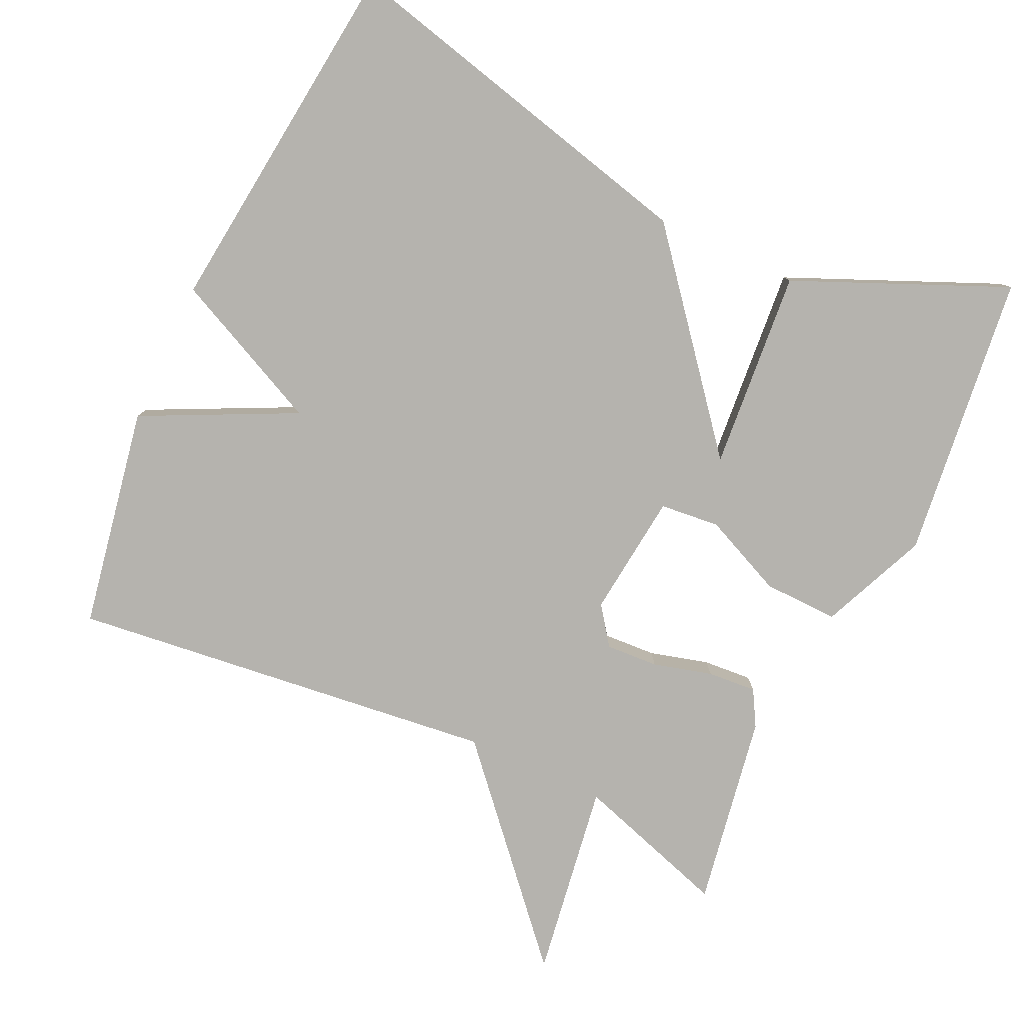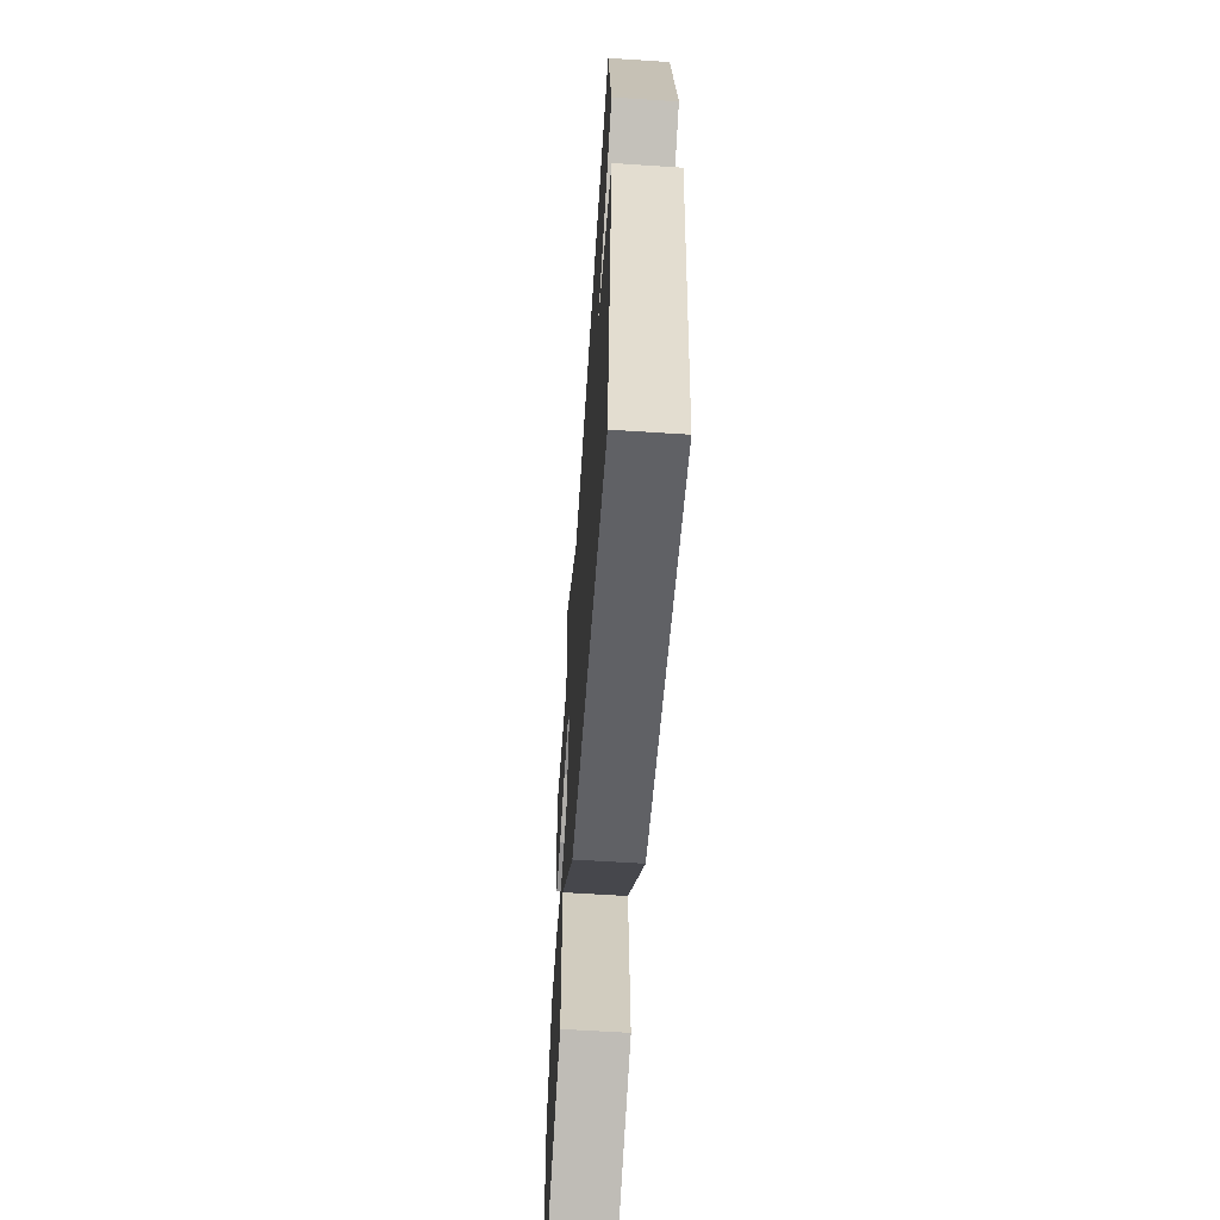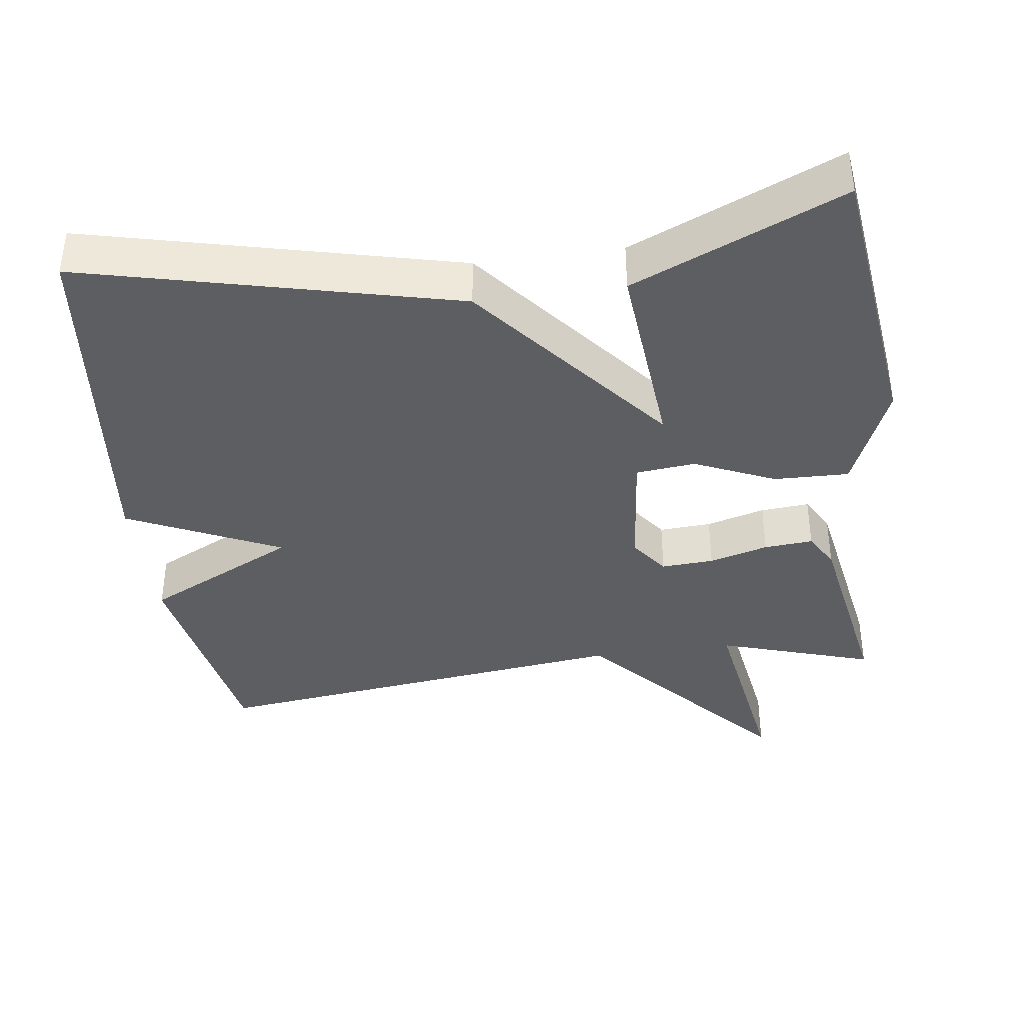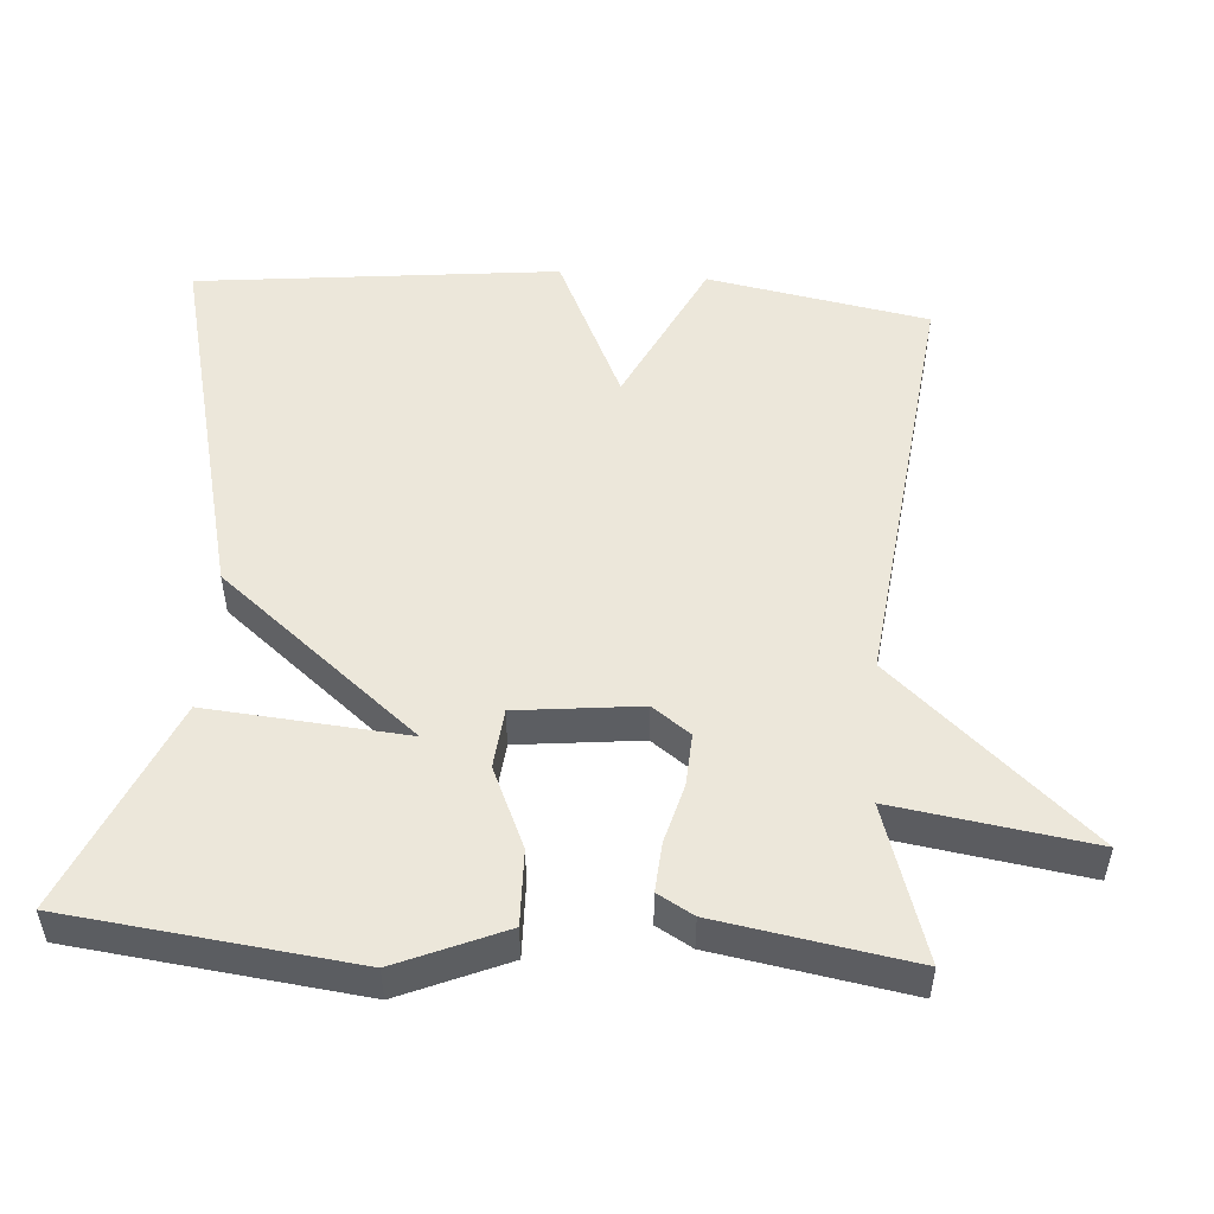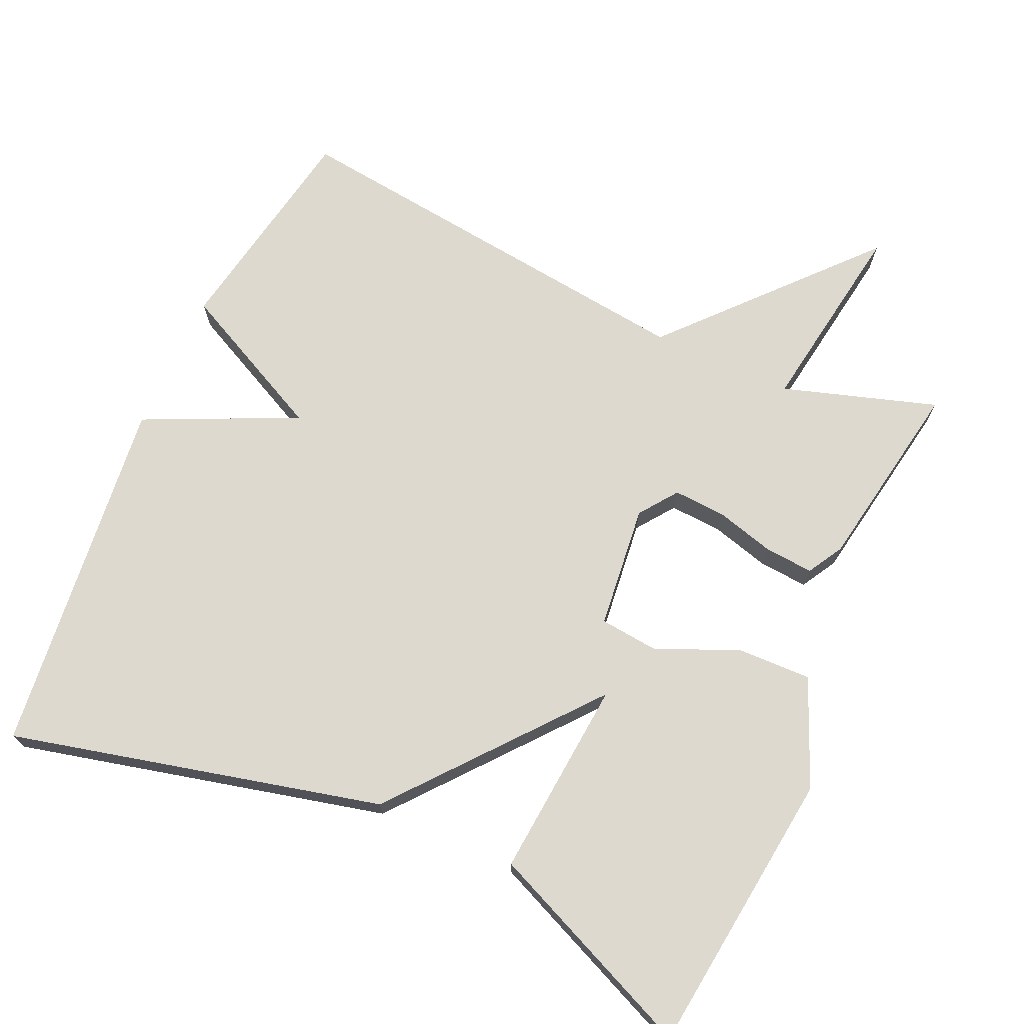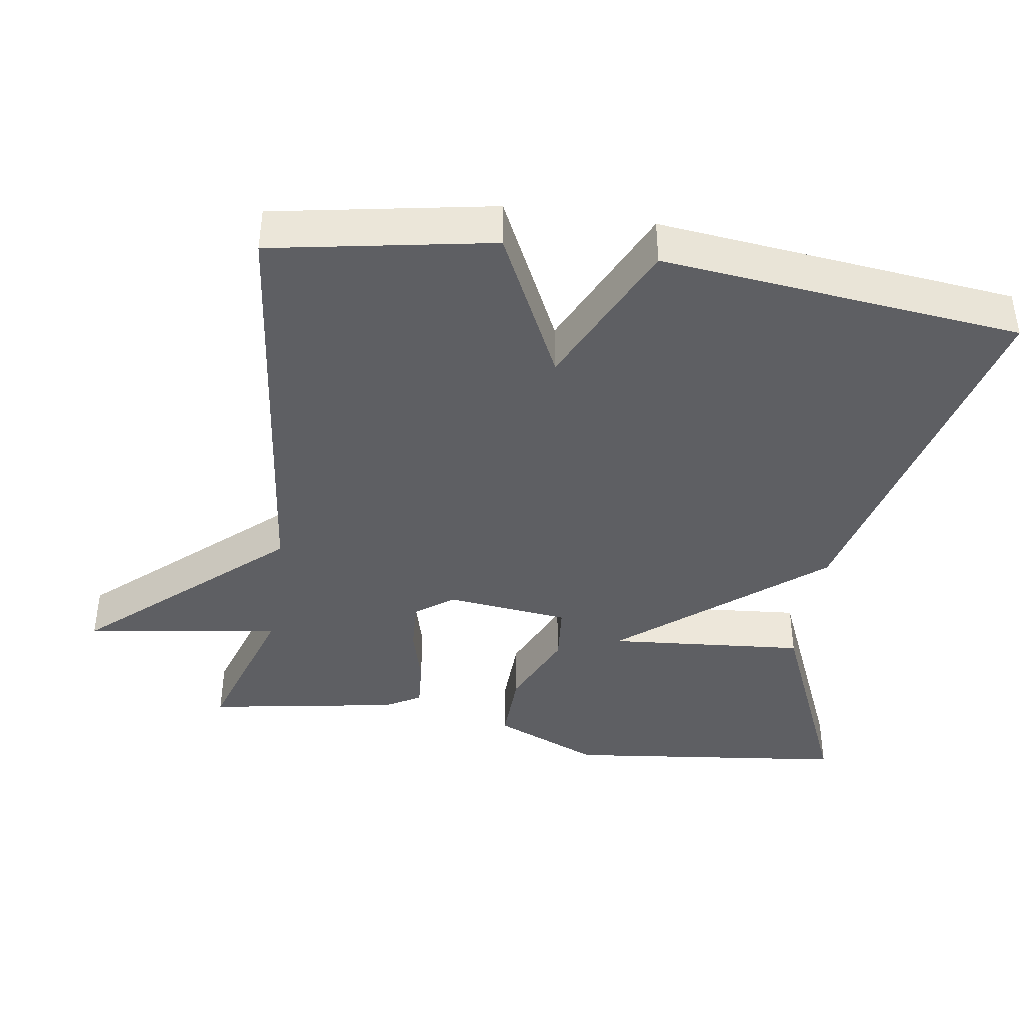
<metadata>
{"format":"obj","ext":"obj","renderer":"f3d","projection":"perspective","resolution":1024,"background":"white","views":[{"elev":-80.0,"azim":155.0,"up":"+Y"},{"elev":-61.5,"azim":86.2,"up":"+Z"},{"elev":-39.0,"azim":-172.1,"up":"+Y"},{"elev":51.5,"azim":-85.8,"up":"+Y"},{"elev":71.5,"azim":-155.6,"up":"+Y"},{"elev":-40.9,"azim":81.4,"up":"+Y"}]}
</metadata>
<code>
v -0.5 0.07 0.5
v -0.288 0.07 0.432
v -0.329 0.07 0.702
v -0.088 0.07 0.432
v 0.5 0.07 0.5
v 0.555 0.07 0.196
v 0.346 0.07 0.094
v 0.555 0.07 -0.004
v 0.5 0.07 -0.5
v -0.01 0.07 -0.375
v -0.233 0.07 -0.102
v -0.21 0.07 -0.375
v -0.5 0.07 -0.5
v -0.546 0.07 -0.108
v -0.483 0.07 0.039
v -0.38 0.07 0.036
v -0.27 0.07 -0.013
v -0.188 0.07 -0.005
v -0.169 0.07 0.165
v -0.207 0.07 0.217
v -0.279 0.07 0.213
v -0.36 0.07 0.191
v -0.427 0.07 0.186
v -0.455 0.07 0.235
v -0.5 0 0.5
v -0.288 0 0.432
v -0.329 0 0.702
v -0.088 0 0.432
v 0.5 0 0.5
v 0.555 0 0.196
v 0.346 0 0.094
v 0.555 0 -0.004
v 0.5 0 -0.5
v -0.01 0 -0.375
v -0.233 0 -0.102
v -0.21 0 -0.375
v -0.5 0 -0.5
v -0.546 0 -0.108
v -0.483 0 0.039
v -0.38 0 0.036
v -0.27 0 -0.013
v -0.188 0 -0.005
v -0.169 0 0.165
v -0.207 0 0.217
v -0.279 0 0.213
v -0.36 0 0.191
v -0.427 0 0.186
v -0.455 0 0.235
f 24 1 2
f 23 24 2
f 22 23 2
f 21 22 2
f 20 21 2
f 2 3 4
f 20 2 4
f 19 20 4
f 5 6 7
f 4 5 7
f 19 4 7
f 18 19 7
f 15 16 17
f 14 15 17
f 13 14 17
f 12 13 17
f 11 12 17
f 11 17 18
f 10 11 18
f 9 10 18
f 8 9 18
f 7 8 18
f 26 25 48
f 26 48 47
f 26 47 46
f 26 46 45
f 26 45 44
f 28 27 26
f 28 26 44
f 28 44 43
f 31 30 29
f 31 29 28
f 31 28 43
f 31 43 42
f 41 40 39
f 41 39 38
f 41 38 37
f 41 37 36
f 41 36 35
f 42 41 35
f 42 35 34
f 42 34 33
f 42 33 32
f 42 32 31
f 1 25 26 2
f 2 26 27 3
f 3 27 28 4
f 4 28 29 5
f 5 29 30 6
f 6 30 31 7
f 7 31 32 8
f 8 32 33 9
f 9 33 34 10
f 10 34 35 11
f 11 35 36 12
f 12 36 37 13
f 13 37 38 14
f 14 38 39 15
f 15 39 40 16
f 16 40 41 17
f 17 41 42 18
f 18 42 43 19
f 19 43 44 20
f 20 44 45 21
f 21 45 46 22
f 22 46 47 23
f 23 47 48 24
f 24 48 25 1

</code>
